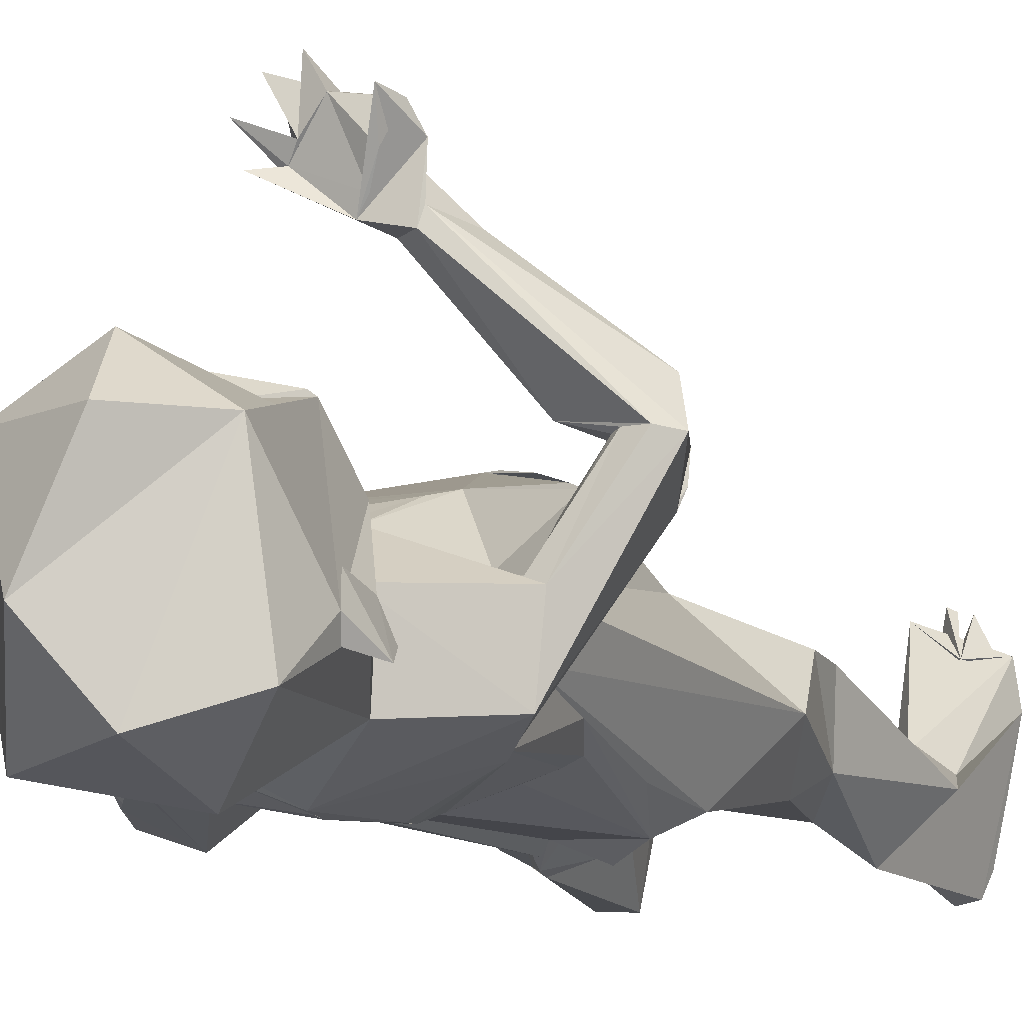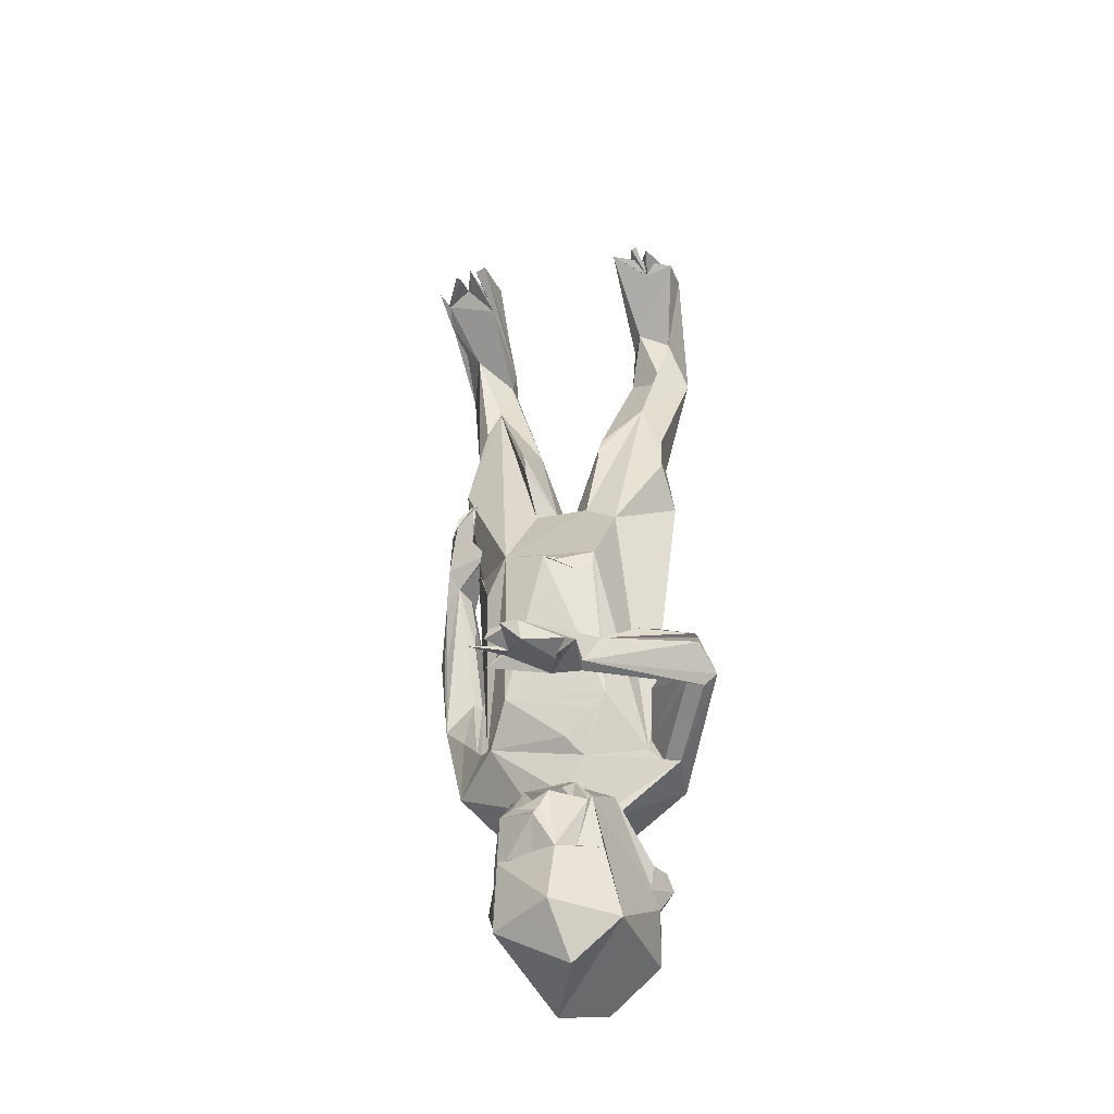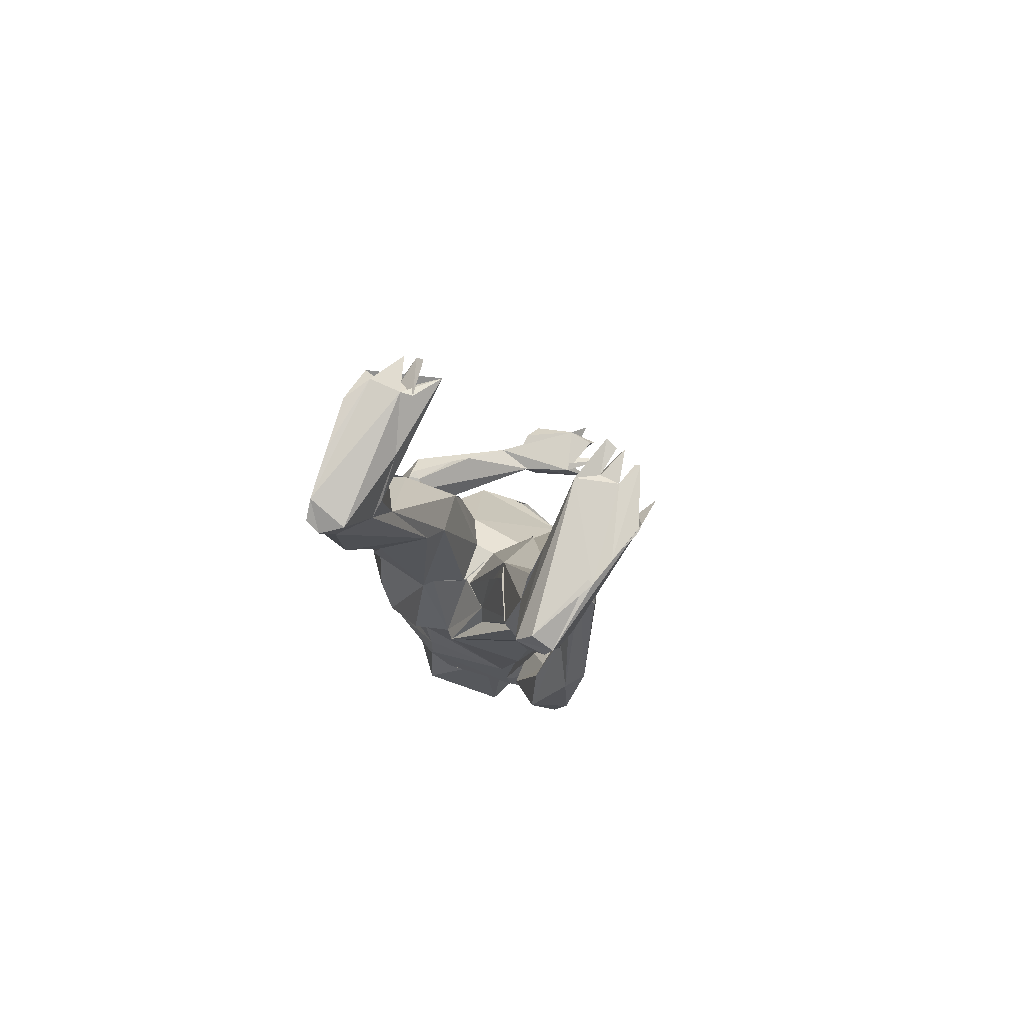
<metadata>
{"format":"obj","ext":"obj","renderer":"f3d","projection":"perspective","resolution":1024,"background":"white","views":[{"elev":-8.9,"azim":-158.1,"up":"+Y"},{"elev":-41.7,"azim":-166.3,"up":"+Z"},{"elev":79.2,"azim":28.7,"up":"+Z"}]}
</metadata>
<code>
o Baby4_300
v -0.2662 -0.0705 -2.257
v -0.1113 -0.02887 -2.247
v 0.000845 0.05449 -2.279
v -0.2167 0.02059 -1.947
v -0.352 -0.1505 -2.685
v 0.03365 0.1006 -2.654
v -0.04695 -0.1468 -2.949
v -0.1982 0.03747 -1.98
v -0.08446 -0.03741 -1.907
v 0.03365 0.06584 -1.897
v -0.03796 0.04836 -1.877
v 0.06144 0.05273 -1.897
v -0.07956 0.04744 -2.027
v -0.1048 -0.06366 -1.847
v 0.09674 -0.1868 -2.194
v 0.1094 0.07422 -2.026
v -0.124 -0.4692 -1.869
v -0.236 -0.2549 -1.969
v 0.03365 -0.4307 -1.76
v -0.05126 -0.3912 -2.164
v -0.05645 -0.5676 -2.013
v -0.2526 -0.4665 -1.781
v -0.3021 -0.245 -1.796
v -0.2745 -0.8367 -1.717
v -0.4355 -0.6437 -2.08
v -0.4321 -0.8496 -2.64
v -0.4654 -0.5546 -2.11
v -0.2118 -0.4589 -1.734
v -0.01615 -0.1202 -1.726
v -0.4672 -0.7184 -2.337
v -0.1339 -1.141 -2.365
v -0.09105 -0.9763 -2.848
v 0.1523 -0.6489 -3
v 0.03365 -0.3197 -1.659
v -0.2203 -0.1139 -2.398
v -0.09516 -0.2815 -2.339
v -0.06395 -0.174 -2.189
v -0.6468 -0.8096 -1.441
v -1.005 0.001705 -1.169
v -0.6827 -0.4509 -1.443
v -0.5755 -0.4626 -1.418
v -0.4975 -0.4774 -1.239
v -0.4924 -0.3957 -1.365
v -0.006755 -0.1851 -1.329
v 0.5049 -0.3085 -1.262
v -0.1145 -0.2515 -1.442
v -0.492 -0.5797 -1.119
v -0.06475 -0.2267 -1.4
v -0.2865 -0.1083 -1.094
v -0.2099 -0.1369 -1.189
v 0.3656 -0.1119 -1.03
v 0.2398 -0.9037 -1.804
v 0.03365 -1.056 -1.453
v -0.4845 -0.9175 -1.241
v -0.1336 -1.02 -0.8507
v -0.4264 -0.8713 -1.082
v -0.4455 -0.8898 -1.132
v -0.1203 -1.069 -1.119
v -0.1043 -1.064 -1.001
v -0.1132 -1.068 -1.062
v 0.03365 -1.073 -1.341
v 0.03365 -1.065 -1.398
v -0.4667 -0.615 -1.023
v -0.8725 -0.1834 -0.901
v -0.5627 -0.2025 -1.041
v -0.9222 0.01558 -1.25
v -0.816 0.01958 -1.212
v -0.2656 -0.119 -1.13
v 0.07316 0.8756 -1.469
v -0.03085 0.9993 -1.495
v 0.05703 1.141 -1.474
v -0.019 1.029 -1.376
v 0.09985 0.7384 -1.365
v 0.1502 1.031 -1.414
v 0.2967 0.9639 -1.461
v 0.08441 0.7917 -1.358
v 0.1163 0.8062 -1.439
v 0.231 0.7906 -1.499
v 0.1663 1.072 -1.518
v -0.4188 0.6126 -1.255
v -0.1834 0.5892 -1.338
v -0.2815 0.9563 -1.503
v -0.7735 0.009008 -1.17
v -0.904 -0.1077 -0.8913
v -0.9042 0.01035 -0.8659
v -0.8309 0.03229 -0.8802
v -0.7309 0.008706 -0.9894
v -0.7237 0.008435 -1.052
v -0.7542 0.001576 -0.9431
v -0.9364 0.1952 -1.054
v -0.8895 0.06831 -0.8772
v -0.5943 0.3857 -1.034
v -0.6846 0.2977 -0.9861
v -0.5873 0.06267 -1.14
v -0.3142 0.656 -1.441
v -0.2955 0.5846 -1.456
v -0.1147 0.6208 -1.472
v -0.2147 0.8072 -1.543
v -0.2367 0.9779 -1.625
v -0.1638 0.69 -1.492
v -0.4829 -0.6286 -2.378
v -0.3198 0.8518 -1.437
v -0.3199 -0.8567 -0.3925
v -0.1928 -0.9004 -0.3992
v -0.3897 -0.8219 -0.3913
v -0.4491 -0.7253 -0.5437
v -0.7085 -0.5901 0.7976
v -0.4689 -0.8768 -0.05713
v -0.2603 0.05158 -0.05241
v -0.2505 0.05678 -0.1415
v 0.06445 0.1177 -0.08069
v -0.1676 0.08146 -0.2225
v -0.008855 0.1142 -0.1222
v -0.39 -1.03 0.1913
v 0.05015 -1.002 0.4489
v -0.1518 -1.089 0.4943
v -0.2001 -0.8581 0.8426
v 0.02395 -0.6759 0.7713
v -0.1491 -0.8057 0.8965
v -0.3532 -0.2177 0.473
v -0.5109 -0.9356 0.3845
v -0.5672 -0.8104 0.6875
v -0.1416 -0.2718 0.636
v -0.5361 -0.3994 1.649
v 0.01175 -0.6915 0.7775
v -0.2299 -0.2677 1.107
v -0.02896 -0.4354 0.7625
v -0.1814 -0.5563 1.492
v -0.2524 -0.299 1.302
v -0.6328 -0.7347 1.331
v -0.6666 -0.3757 1.269
v -0.6695 -0.3525 1.026
v -0.5652 -0.8467 1.06
v -0.4529 -0.8723 1.665
v -0.833 -0.7287 2.16
v -0.5886 -1.016 1.964
v -0.4175 -0.7122 2.242
v -0.2291 -0.6739 1.655
v -0.5986 -1.018 2.489
v -0.6616 -0.5772 2.093
v -0.716 -0.6396 2.557
v -0.8642 -0.378 2.944
v -0.5178 -0.5434 2.609
v -0.4413 -0.7376 2.628
v -0.1004 -0.05442 -1.78
v -0.1101 -0.08233 -1.763
v 0.2352 -0.1288 -1.749
v -0.4552 -0.5021 -2.313
v -0.5498 -0.7479 -2.191
v -0.5195 -0.6925 -2.092
v 0.4024 -1.039 -2.517
v -0.6319 -0.1405 2.928
v -0.5942 -0.2053 2.999
v -0.5221 -0.1903 3
v -0.8419 -0.1708 2.912
v -0.7086 -1.074 2.898
v -0.8019 -0.6711 2.957
v -0.4352 -0.01468 2.952
v -0.4629 -0.5063 2.86
v -0.7893 -0.209 2.944
v -0.7391 -0.9627 2.958
v -0.6555 -0.1793 2.861
v -0.6171 -1.099 2.862
v -0.457 -0.8355 2.514
v -0.5048 -1.008 2.906
v -0.6148 0.01484 2.979
v -0.5811 0.03135 2.941
v -0.6883 -0.000728 2.937
v 0.09624 -0.4354 0.7625
v -0.234 -0.2763 1.206
v 0.3298 -0.07872 -2.26
v 0.408 -0.1176 -2.229
v 0.1562 -0.013 -2.263
v 0.4192 -0.1505 -2.685
v 0.354 -0.0127 -1.996
v 0.1191 0.1132 -2.074
v 0.08664 0.08712 -2.009
v 0.08095 0.09399 -2.049
v 0.1334 -0.02329 -1.917
v 0.1361 -0.02195 -1.932
v 0.1 -0.4155 -1.768
v 0.1613 -0.3872 -1.787
v 0.1237 -0.5676 -2.013
v 0.2689 -0.4807 -1.99
v 0.2945 -0.2583 -2.027
v 0.2968 -0.3763 -2.012
v 0.2611 -0.4402 -1.681
v 0.3656 -0.7917 -1.714
v 0.3946 -0.3478 -1.841
v 0.5164 -0.7462 -2.217
v 0.5326 -0.5546 -2.11
v 0.3381 -0.1874 -1.782
v 0.3693 -0.245 -1.796
v 0.5501 -0.6286 -2.378
v 0.3307 -0.2356 -2.314
v 0.1312 -0.174 -2.189
v 0.1624 -0.2815 -2.339
v 0.8004 -0.6664 -1.354
v 0.782 -0.6347 -0.9306
v 0.951 -0.7754 -0.7138
v 0.608 -0.4544 -1.181
v 0.6502 -0.4974 -1.131
v 0.5419 -0.3646 -1.239
v 0.5373 -0.4102 -1.175
v 0.5361 -0.5856 -1.047
v 0.5406 -0.8476 -1.609
v 0.5237 -0.9801 -1.221
v 0.5831 -0.8958 -1.176
v 0.4821 -0.9703 -1.084
v 0.5247 -0.8076 -0.9913
v 0.8188 -0.9543 -1.12
v 0.7825 -0.9841 -1.124
v 0.6805 -0.9318 -1.29
v 0.66 -0.9253 -1.321
v 0.5644 -0.9643 -0.9845
v 0.5301 -0.6819 -1.083
v 0.7672 -1.096 -0.5937
v 0.991 -0.9784 -0.5785
v 0.9245 -1.031 -0.7628
v 0.8763 -0.9877 -0.9544
v 0.7126 -0.806 -0.5286
v 0.6306 -0.153 0.6979
v 0.7569 -0.2033 0.6139
v 0.6802 -0.3173 0.5191
v 0.6867 -0.3171 0.6487
v 0.8169 -0.2982 0.6173
v 0.6668 -0.2053 0.7546
v 0.7235 -0.4129 0.6811
v 0.6832 -0.3008 0.8721
v 0.6396 -0.2638 0.8296
v 0.7779 -0.2827 0.759
v 0.7972 -0.364 0.684
v 0.7326 -0.3931 0.6805
v 0.6793 -0.3694 0.8322
v 0.7531 -0.5407 0.6702
v 0.7262 -0.389 0.9224
v 0.8501 -0.3979 0.68
v 0.569 -0.2801 0.382
v 0.5539 -0.3009 0.4089
v 0.8445 -0.3425 0.3353
v 0.7008 -0.9187 -0.2902
v 1.005 -0.7689 -0.1414
v 0.9248 -0.9034 -0.1012
v 0.9429 -0.6377 -0.2191
v 0.9521 -0.6769 -0.3367
v 0.796 -0.4321 0.2371
v 0.763 -0.7577 -0.5298
v 0.7493 -0.6712 0.2258
v 0.7389 -0.5363 0.2107
v 0.901 -0.5015 0.1616
v 0.7281 -0.6254 -0.1093
v 0.7197 -0.6147 0.008762
v 0.7811 -0.6302 0.4899
v 0.6832 -0.7064 0.2185
v 0.4338 -0.9499 -0.8173
v 0.516 -0.77 -0.4605
v 0.6679 -0.4487 0.3938
v 0.3403 0.03242 0.04187
v 0.4946 -0.09785 -0.1597
v 0.5883 -0.7521 -0.2125
v 0.5661 -0.9457 0.3017
v 0.1094 -1.052 0.5235
v 0.2163 -0.8057 0.8965
v 0.5901 -0.3096 0.1643
v 0.7367 -0.3525 1.026
v 0.7757 -0.5901 0.7976
v 0.6344 -0.8104 0.6875
v 0.2088 -0.2718 0.636
v 0.5689 -0.5608 2.039
v 0.2535 -0.8771 0.7856
v 0.2971 -0.2677 1.107
v 0.2486 -0.5563 1.492
v 0.3196 -0.299 1.302
v 0.05554 -0.6915 0.7775
v 0.1893 -0.6533 1.158
v 0.2188 -0.6474 1.237
v 0.5201 -0.8723 1.665
v 0.6567 -0.5311 1.808
v 0.7474 -0.6503 1.631
v 0.8244 -0.9145 1.937
v 0.5769 -0.8322 1.458
v 0.6415 -0.9985 1.864
v 0.2963 -0.6739 1.655
v 0.4695 -0.9488 1.999
v 0.5128 -0.6702 2.41
v 0.787 -0.9628 2.166
v 0.6558 -1.016 1.964
v 0.8274 -0.9442 2.2
v 0.5151 -0.8347 2.467
v 0.7381 -0.5043 2.595
v 0.8463 -0.5462 2.733
v 0.864 -0.8567 2.524
v 0.1995 0.0425 -1.971
v 0.2256 0.04373 -1.979
v 0.2654 0.03747 -1.98
v 0.5224 -0.5021 -2.313
v 0.617 -0.7479 -2.191
v 0.5397 -0.1719 2.768
v 0.6048 0.1039 2.927
v 0.5977 -0.0732 2.931
v 0.6952 -1.045 2.965
v 0.6206 -1.094 2.849
v 0.8299 -1.053 2.892
v 0.7981 -1.089 2.847
v 0.9053 -0.3065 2.829
v 0.9341 -0.05488 2.944
v 0.8805 -0.4732 2.977
v 0.8512 -0.6388 2.973
v 0.9306 -0.2221 2.99
v 0.7121 -0.06735 2.933
v 0.8802 -0.1607 2.895
v 0.4979 -0.7293 2.59
v 0.6478 0.1203 2.937
v 0.5026 -0.5318 2.759
v 0.4833 -0.1666 2.984
v 0.8145 -0.6264 2.978
v 0.5312 0.1254 2.939
v 0.7651 0.08466 2.931
v 0.9347 -0.2669 2.984
v 0.7371 0.07238 2.917
v 0.6324 -0.8467 1.06
v 0.2448 -0.6435 1.326
v 0.3012 -0.2763 1.206
f 1 2 3
f 4 1 5
f 5 1 6
f 5 6 7
f 8 9 10
f 9 11 12
f 9 13 10
f 14 9 12
f 13 9 14
f 13 15 16
f 17 18 14
f 18 13 14
f 17 14 19
f 20 17 21
f 21 17 19
f 22 23 24
f 24 25 26
f 24 27 25
f 23 28 29
f 23 27 24
f 25 30 26
f 26 31 24
f 26 5 32
f 33 5 7
f 33 32 5
f 1 3 6
f 4 23 29
f 28 23 22
f 34 29 28
f 31 26 32
f 1 35 2
f 35 1 36
f 37 1 2
f 37 36 1
f 36 2 35
f 38 39 40
f 41 42 43
f 44 45 46
f 43 42 47
f 44 46 48
f 46 43 49
f 46 49 50
f 44 50 51
f 44 48 50
f 46 34 28
f 28 40 46
f 38 22 24
f 52 53 24
f 22 40 28
f 34 46 45
f 48 46 50
f 40 22 38
f 38 24 53
f 54 55 56
f 54 56 57
f 58 59 54
f 58 60 59
f 61 58 53
f 62 61 53
f 61 60 58
f 47 56 63
f 38 54 57
f 64 38 57
f 47 63 43
f 57 56 47
f 47 42 65
f 39 38 64
f 39 66 40
f 40 66 67
f 49 68 50
f 68 49 51
f 51 50 68
f 69 70 71
f 71 70 72
f 72 69 71
f 72 73 74
f 75 76 77
f 77 69 75
f 77 76 78
f 76 73 78
f 74 79 72
f 74 69 79
f 73 75 69
f 73 76 75
f 73 80 81
f 73 72 80
f 82 72 70
f 69 72 79
f 42 83 65
f 84 64 57
f 84 57 85
f 86 65 87
f 39 64 85
f 85 64 84
f 57 86 85
f 87 65 88
f 83 88 65
f 89 86 87
f 39 85 90
f 89 87 88
f 85 86 91
f 90 85 80
f 80 85 91
f 80 91 92
f 92 91 93
f 93 91 86
f 83 67 94
f 83 94 88
f 94 89 88
f 95 39 90
f 89 92 86
f 92 93 86
f 66 39 95
f 66 95 96
f 80 95 90
f 81 89 94
f 92 81 80
f 96 81 94
f 96 97 81
f 98 99 82
f 70 100 98
f 70 77 100
f 73 69 74
f 77 97 100
f 18 17 20
f 41 43 46
f 41 46 40
f 41 40 67
f 41 67 42
f 4 5 101
f 58 54 53
f 70 69 77
f 78 97 77
f 99 97 102
f 97 98 100
f 98 97 99
f 57 47 65
f 57 65 86
f 78 81 97
f 92 89 81
f 73 81 78
f 67 83 42
f 66 96 94
f 66 94 67
f 82 102 72
f 70 98 82
f 99 102 82
f 96 102 97
f 95 102 96
f 80 72 95
f 72 102 95
f 59 55 54
f 60 55 59
f 55 103 56
f 55 104 103
f 56 105 106
f 56 106 63
f 63 107 43
f 106 108 63
f 109 110 49
f 43 109 49
f 49 110 111
f 112 113 111
f 110 112 111
f 112 109 113
f 110 109 112
f 105 114 106
f 115 116 114
f 115 117 116
f 116 117 114
f 115 118 119
f 43 120 109
f 108 121 63
f 63 121 107
f 43 107 120
f 114 121 108
f 114 122 121
f 114 117 122
f 38 53 54
f 103 105 56
f 104 105 103
f 105 104 114
f 123 120 124
f 119 117 115
f 119 125 117
f 124 126 123
f 127 123 126
f 128 127 129
f 130 131 132
f 130 133 134
f 131 135 124
f 130 135 131
f 136 130 134
f 136 135 130
f 137 128 129
f 137 129 124
f 138 136 134
f 138 139 136
f 140 124 141
f 135 141 124
f 137 124 140
f 135 136 142
f 143 137 140
f 143 140 141
f 144 137 143
f 141 135 142
f 8 3 2
f 145 11 9
f 145 9 8
f 23 4 101
f 145 4 29
f 145 146 147
f 145 29 146
f 147 146 29
f 23 101 27
f 4 8 2
f 4 145 8
f 11 145 147
f 1 4 2
f 37 2 36
f 13 18 15
f 18 20 15
f 8 10 3
f 148 149 27
f 149 150 27
f 25 27 150
f 25 150 30
f 30 149 101
f 30 150 149
f 148 101 149
f 101 148 27
f 26 30 101
f 26 101 5
f 32 151 31
f 152 153 154
f 141 155 143
f 142 156 157
f 158 153 159
f 160 157 161
f 142 157 160
f 162 158 155
f 163 164 165
f 156 142 136
f 136 139 156
f 164 163 139
f 156 139 163
f 142 155 141
f 157 156 161
f 159 164 144
f 158 143 155
f 165 153 161
f 153 165 159
f 161 163 165
f 163 161 156
f 159 165 164
f 160 161 153
f 166 167 162
f 152 166 162
f 152 154 166
f 154 162 167
f 158 144 143
f 159 144 158
f 168 152 162
f 152 168 153
f 153 168 160
f 168 162 160
f 138 137 164
f 117 128 138
f 133 107 121
f 127 169 123
f 154 167 166
f 158 162 154
f 160 162 155
f 160 155 142
f 154 153 158
f 137 144 164
f 139 138 164
f 134 117 138
f 124 132 131
f 124 120 132
f 125 119 118
f 125 118 169
f 125 169 127
f 138 128 137
f 107 132 120
f 133 121 122
f 133 122 117
f 117 134 133
f 125 127 128
f 130 107 133
f 129 170 124
f 124 170 126
f 129 127 126
f 129 126 170
f 117 125 128
f 130 132 107
f 171 172 173
f 3 173 172
f 174 6 172
f 174 7 6
f 175 174 172
f 176 173 3
f 3 177 176
f 177 178 176
f 147 179 12
f 10 13 180
f 179 10 180
f 14 181 19
f 182 14 12
f 182 181 14
f 15 183 184
f 184 185 186
f 15 20 21
f 19 181 182
f 15 21 183
f 183 19 182
f 187 188 189
f 188 151 190
f 188 190 191
f 192 29 34
f 192 187 189
f 189 188 191
f 189 191 193
f 151 32 33
f 188 52 151
f 24 31 52
f 174 175 194
f 147 29 192
f 151 33 174
f 33 7 174
f 172 6 3
f 34 187 192
f 195 171 173
f 196 173 171
f 195 197 196
f 196 171 195
f 197 195 173
f 198 199 200
f 199 201 202
f 203 204 201
f 44 51 45
f 204 203 205
f 198 188 187
f 188 53 52
f 45 198 187
f 188 206 53
f 198 206 188
f 62 206 207
f 62 207 61
f 61 207 60
f 206 62 53
f 207 208 209
f 208 210 209
f 198 211 206
f 212 213 214
f 208 215 216
f 211 212 214
f 216 201 204
f 216 204 205
f 198 201 199
f 201 45 203
f 210 208 216
f 210 216 205
f 207 214 208
f 214 213 217
f 212 217 213
f 218 219 211
f 218 211 198
f 219 220 211
f 220 217 212
f 220 212 211
f 200 218 198
f 221 201 216
f 222 223 224
f 225 226 227
f 227 222 225
f 228 229 230
f 225 230 226
f 231 229 232
f 230 229 226
f 229 231 226
f 233 234 232
f 235 236 234
f 232 236 237
f 235 234 228
f 238 239 224
f 223 227 226
f 223 222 227
f 234 236 232
f 233 229 228
f 228 234 233
f 225 222 224
f 237 223 226
f 237 240 223
f 229 233 232
f 215 221 216
f 219 217 220
f 241 221 215
f 218 217 219
f 242 243 218
f 200 242 218
f 243 217 218
f 217 241 215
f 244 200 245
f 245 200 246
f 245 246 244
f 200 247 246
f 217 248 241
f 248 249 241
f 249 221 241
f 236 243 242
f 200 250 242
f 221 249 251
f 251 249 252
f 251 252 246
f 250 200 244
f 244 246 250
f 246 252 249
f 250 246 240
f 237 236 242
f 240 242 250
f 239 238 246
f 235 228 224
f 192 193 147
f 12 179 185
f 185 182 12
f 184 183 182
f 185 15 186
f 179 16 185
f 34 45 187
f 193 192 189
f 182 185 184
f 184 186 15
f 16 179 180
f 198 45 201
f 221 202 201
f 236 253 243
f 237 231 232
f 231 237 226
f 224 228 230
f 224 230 225
f 238 224 223
f 238 223 240
f 253 235 248
f 253 236 235
f 248 235 224
f 208 214 215
f 214 217 215
f 243 248 217
f 253 248 243
f 247 221 251
f 247 251 246
f 199 247 200
f 202 221 247
f 199 202 247
f 224 239 248
f 248 239 246
f 240 246 238
f 240 237 242
f 248 246 249
f 210 205 203
f 210 203 254
f 60 207 255
f 60 255 55
f 255 209 256
f 209 210 254
f 209 254 256
f 254 203 257
f 55 255 104
f 203 45 51
f 51 49 111
f 51 111 258
f 258 203 51
f 203 258 259
f 257 203 259
f 256 260 255
f 256 254 260
f 113 109 258
f 113 258 111
f 255 115 114
f 108 106 114
f 104 255 114
f 255 261 262
f 115 255 262
f 115 262 263
f 115 263 118
f 257 259 264
f 123 109 120
f 109 123 258
f 260 254 261
f 257 264 265
f 261 254 266
f 254 257 266
f 261 267 262
f 258 123 268
f 260 261 255
f 206 211 214
f 259 258 264
f 264 258 265
f 265 258 269
f 206 214 207
f 207 209 255
f 263 262 270
f 269 258 268
f 257 265 266
f 269 268 271
f 169 271 268
f 272 273 169
f 274 275 276
f 277 263 270
f 265 278 279
f 266 265 279
f 265 269 278
f 279 280 266
f 281 266 280
f 272 269 273
f 277 281 282
f 283 277 282
f 272 283 284
f 283 282 284
f 285 269 272
f 281 280 286
f 286 287 282
f 286 282 281
f 284 282 287
f 286 280 288
f 284 287 289
f 286 288 287
f 279 288 280
f 290 291 292
f 279 290 292
f 279 292 288
f 290 278 269
f 279 278 290
f 171 173 176
f 147 293 179
f 147 294 293
f 178 295 175
f 193 191 175
f 147 175 295
f 175 176 178
f 295 294 147
f 295 293 294
f 52 31 151
f 193 175 147
f 175 172 171
f 171 176 175
f 196 197 173
f 10 293 177
f 10 177 3
f 293 10 179
f 293 178 177
f 178 293 295
f 180 13 16
f 185 16 15
f 183 21 19
f 194 175 191
f 296 191 297
f 297 191 190
f 190 194 297
f 296 297 194
f 194 191 296
f 151 194 190
f 151 174 194
f 298 299 300
f 301 302 303
f 302 304 303
f 291 305 306
f 307 308 309
f 298 310 311
f 292 303 304
f 287 288 304
f 304 288 292
f 289 287 302
f 304 302 287
f 269 285 290
f 309 291 306
f 285 289 312
f 308 303 309
f 300 310 313
f 290 311 305
f 290 305 291
f 292 291 309
f 314 312 289
f 292 309 303
f 298 311 290
f 298 290 285
f 310 308 307
f 302 301 315
f 316 308 301
f 314 289 302
f 314 302 315
f 303 308 316
f 315 301 308
f 303 316 301
f 317 300 299
f 318 307 319
f 298 285 312
f 314 317 312
f 314 315 317
f 319 307 309
f 315 300 317
f 318 320 310
f 272 289 285
f 321 261 266
f 123 169 268
f 274 263 275
f 299 298 317
f 313 298 300
f 311 310 320
f 311 320 318
f 298 313 310
f 315 308 310
f 310 307 318
f 306 305 311
f 311 309 306
f 317 298 312
f 300 315 310
f 311 318 319
f 311 319 309
f 284 289 272
f 277 283 322
f 274 118 263
f 274 169 118
f 272 322 283
f 321 267 261
f 321 262 267
f 262 321 281
f 270 262 281
f 274 272 169
f 281 321 266
f 277 270 281
f 322 263 277
f 276 322 272
f 276 272 274
f 273 269 323
f 269 271 323
f 273 323 271
f 273 271 169
f 322 276 275
f 322 275 263
f 147 12 11

</code>
